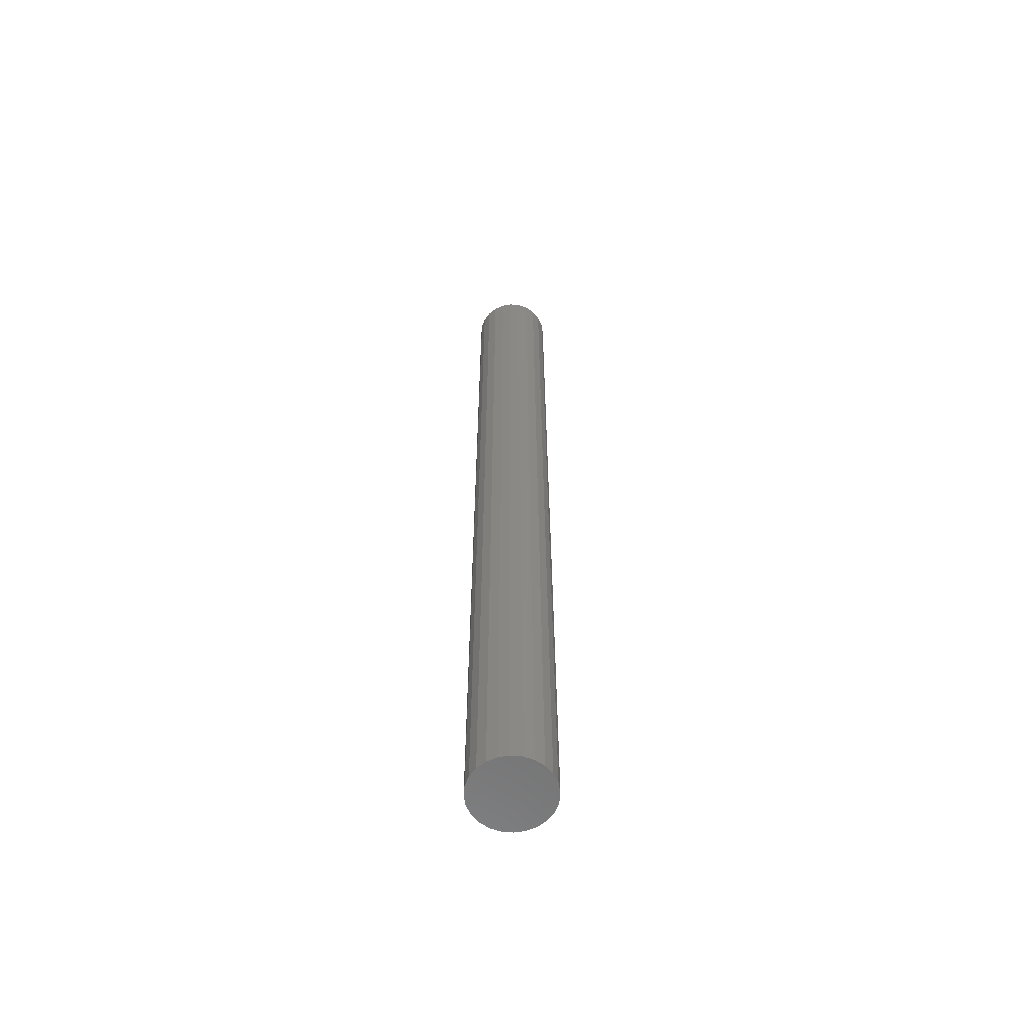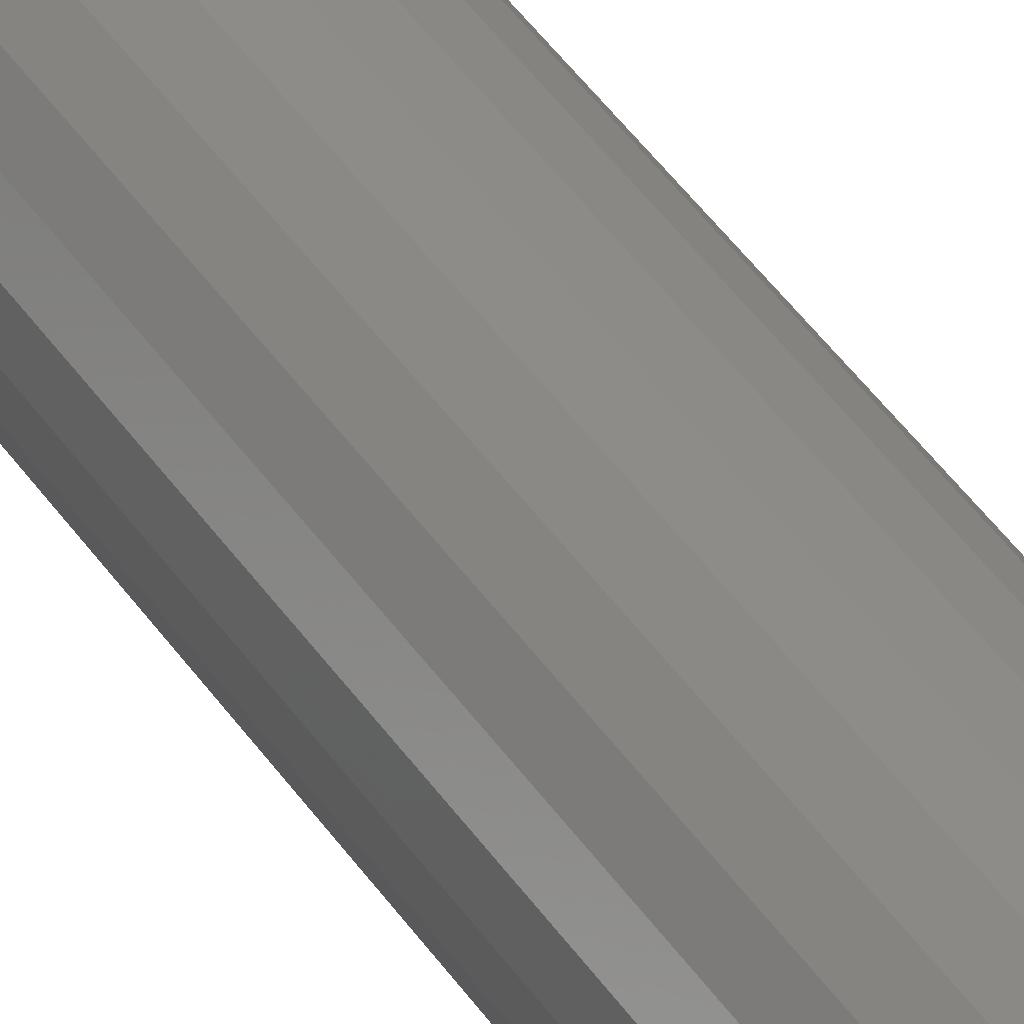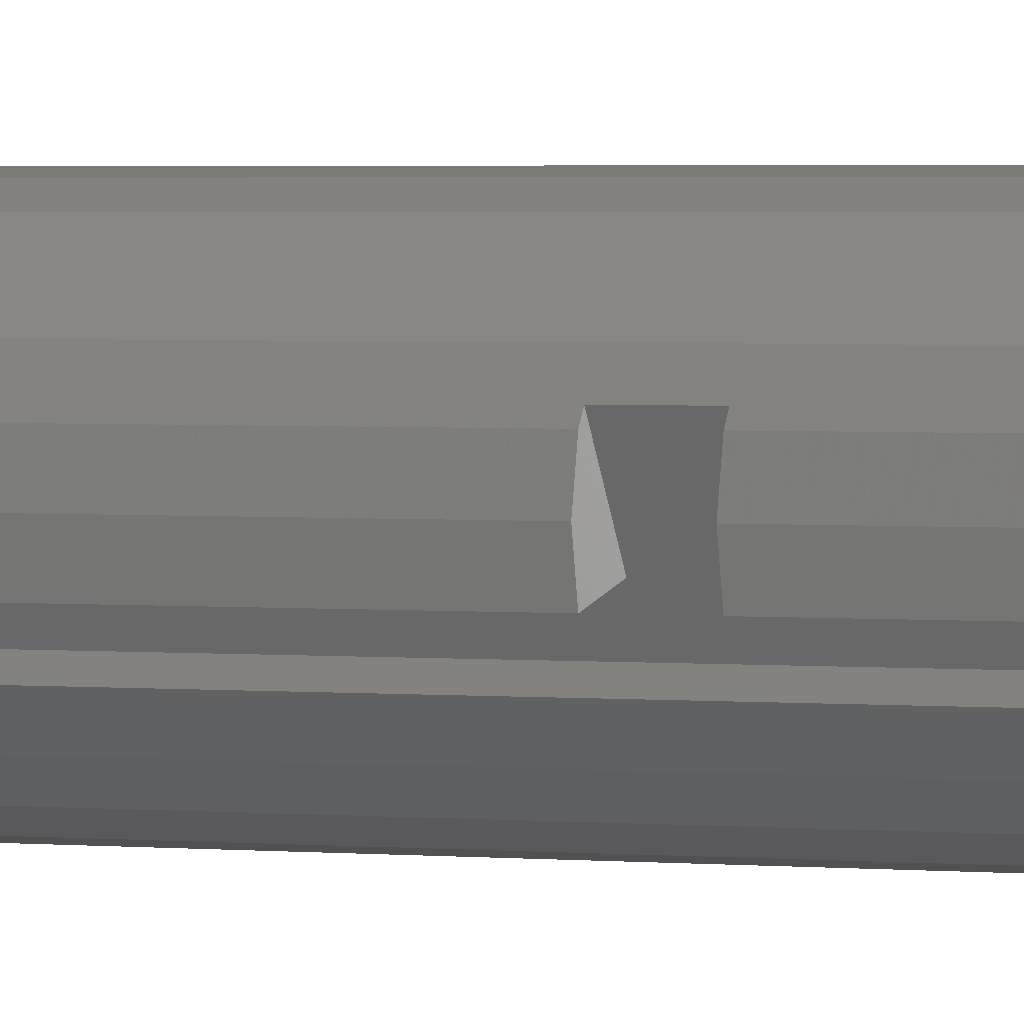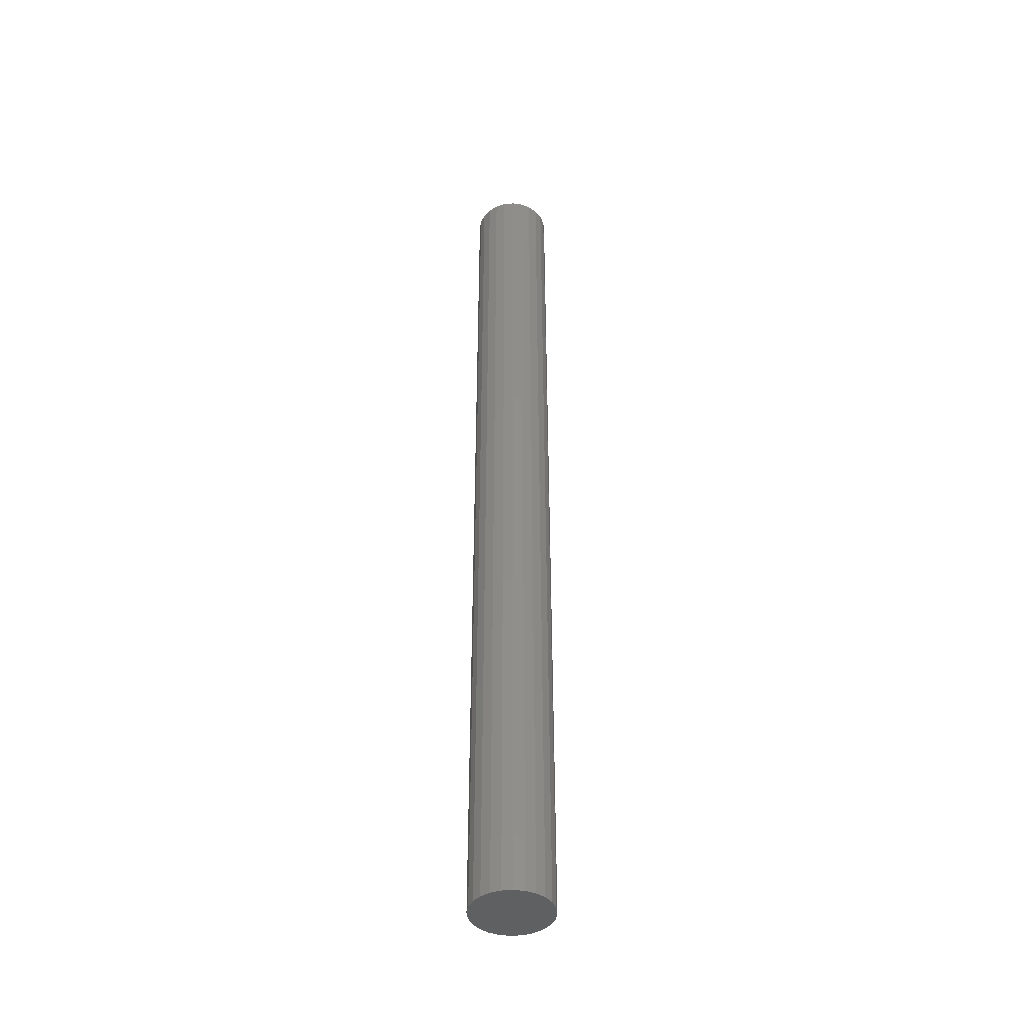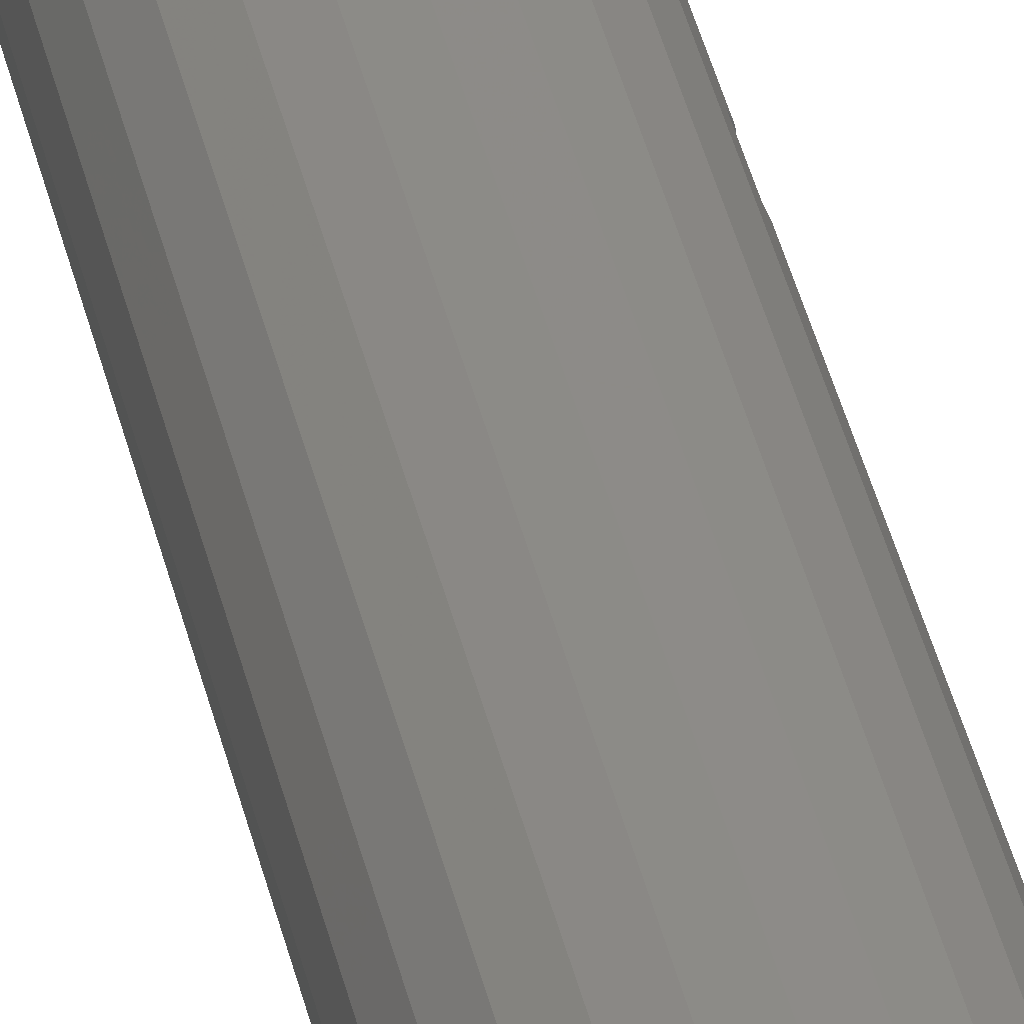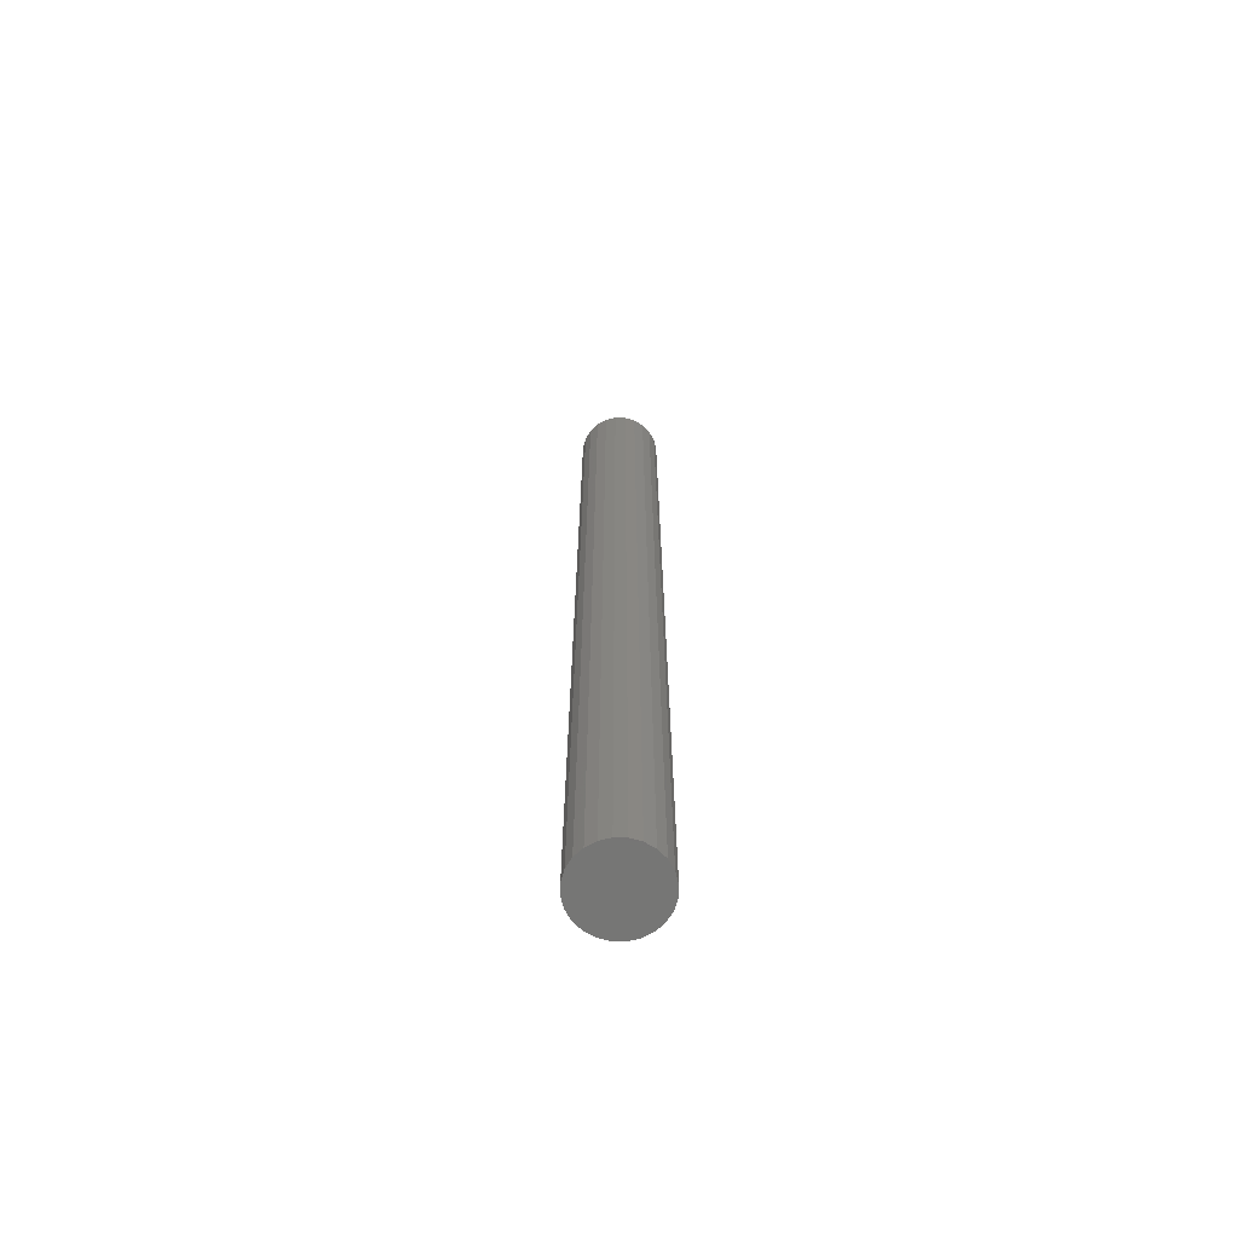
<metadata>
{"format":"stl","ext":"stl","renderer":"f3d","projection":"perspective","resolution":1024,"background":"white","views":[{"elev":-60.8,"azim":122.2,"up":"+Z"},{"elev":35.6,"azim":152.7,"up":"+Y"},{"elev":1.1,"azim":-53.8,"up":"+Y"},{"elev":-42.4,"azim":148.4,"up":"+Z"},{"elev":35.7,"azim":168.5,"up":"+Y"},{"elev":-67.7,"azim":141.4,"up":"+Z"}]}
</metadata>
<code>
# stl→obj: 64 verts, 124 faces
v 199.8 60.4 3.384e-14
v 199.3 60.2 47.75
v 199.3 60.2 1.692e-14
v 199.8 60.4 47.75
v 197.3 61.81 25.75
v 196.8 61.62 0.25
v 197.3 61.81 0.25
v 196.8 61.62 25.75
v 197.4 63.55 47.75
v 197.8 63.87 3.384e-14
v 197.4 63.55 2.256e-14
v 197.8 63.87 47.75
v 197 63.13 2.256e-14
v 197 63.13 47.75
v 198.8 64.13 3.948e-14
v 199.3 64.07 47.75
v 199.3 64.07 1.128e-14
v 198.8 64.13 47.75
v 197 61.13 1.128e-14
v 197 61.13 0.25
v 196.8 61.62 0
v 196.8 62.65 0
v 196.8 62.13 1.692e-14
v 197.4 60.72 0
v 197.8 60.4 3.384e-14
v 198.2 64.07 1.128e-14
v 198.2 60.2 1.692e-14
v 198.8 60.13 2.256e-14
v 199.8 63.87 3.384e-14
v 200.2 63.55 2.256e-14
v 200.2 60.72 0
v 200.5 63.13 1.692e-14
v 200.5 61.13 1.128e-14
v 200.7 62.65 5.64e-15
v 200.7 61.62 0
v 200.8 62.13 1.692e-14
v 198.2 60.2 47.75
v 198.8 60.13 47.75
v 198.2 64.07 47.75
v 197.8 60.4 47.75
v 196.8 62.65 25.75
v 196.8 62.13 25.75
v 197 61.13 47.75
v 197.4 60.72 47.75
v 197.5 61.33 0.25
v 197.5 61.33 47.75
v 200.2 60.72 47.75
v 196.8 62.65 26.75
v 196.8 61.62 26.75
v 196.8 62.13 26.75
v 196.9 62.79 26.75
v 197.3 61.81 26.75
v 200.5 63.13 47.75
v 200.7 62.65 47.75
v 196.8 61.62 47.75
v 197.3 61.81 47.75
v 200.7 61.62 47.75
v 200.8 62.13 47.75
v 196.8 62.65 47.75
v 196.9 62.79 25.75
v 199.8 63.87 47.75
v 200.5 61.13 47.75
v 196.8 62.13 47.75
v 200.2 63.55 47.75
f 1 2 3
f 2 1 4
f 5 6 7
f 6 5 8
f 9 10 11
f 10 9 12
f 9 13 14
f 13 9 11
f 15 16 17
f 16 15 18
f 6 19 20
f 19 6 21
f 22 21 23
f 21 22 13
f 21 13 19
f 19 13 11
f 19 11 24
f 24 11 10
f 24 10 25
f 25 10 26
f 25 26 27
f 27 26 15
f 27 15 28
f 28 15 17
f 28 17 3
f 3 17 29
f 3 29 1
f 1 29 30
f 1 30 31
f 31 30 32
f 31 32 33
f 33 32 34
f 33 34 35
f 35 34 36
f 28 37 27
f 37 28 38
f 2 28 3
f 28 2 38
f 39 15 26
f 15 39 18
f 37 25 27
f 25 37 40
f 41 23 42
f 23 41 22
f 43 24 44
f 24 43 20
f 19 24 20
f 43 45 20
f 45 43 46
f 25 44 24
f 44 25 40
f 47 1 31
f 1 47 4
f 48 49 50
f 49 48 51
f 49 51 52
f 34 53 54
f 53 34 32
f 52 55 49
f 55 52 56
f 8 21 6
f 21 8 23
f 23 8 42
f 36 57 35
f 57 36 58
f 14 48 59
f 48 14 51
f 51 14 60
f 60 22 41
f 22 60 13
f 13 60 14
f 36 54 58
f 54 36 34
f 16 29 17
f 29 16 61
f 35 62 33
f 62 35 57
f 63 49 55
f 49 63 50
f 32 64 53
f 64 32 30
f 29 64 30
f 64 29 61
f 20 7 6
f 7 20 45
f 8 41 42
f 41 8 5
f 41 5 60
f 59 50 63
f 50 59 48
f 56 45 46
f 45 56 52
f 52 7 45
f 7 52 5
f 5 52 51
f 5 51 60
f 44 46 43
f 46 44 40
f 55 59 63
f 59 55 56
f 59 56 14
f 14 56 9
f 9 56 46
f 9 46 12
f 12 46 40
f 12 40 37
f 12 37 39
f 39 37 38
f 39 38 18
f 18 38 2
f 18 2 16
f 16 2 4
f 16 4 61
f 61 4 47
f 61 47 64
f 64 47 62
f 64 62 53
f 53 62 57
f 53 57 54
f 54 57 58
f 10 39 26
f 39 10 12
f 31 62 47
f 62 31 33

</code>
